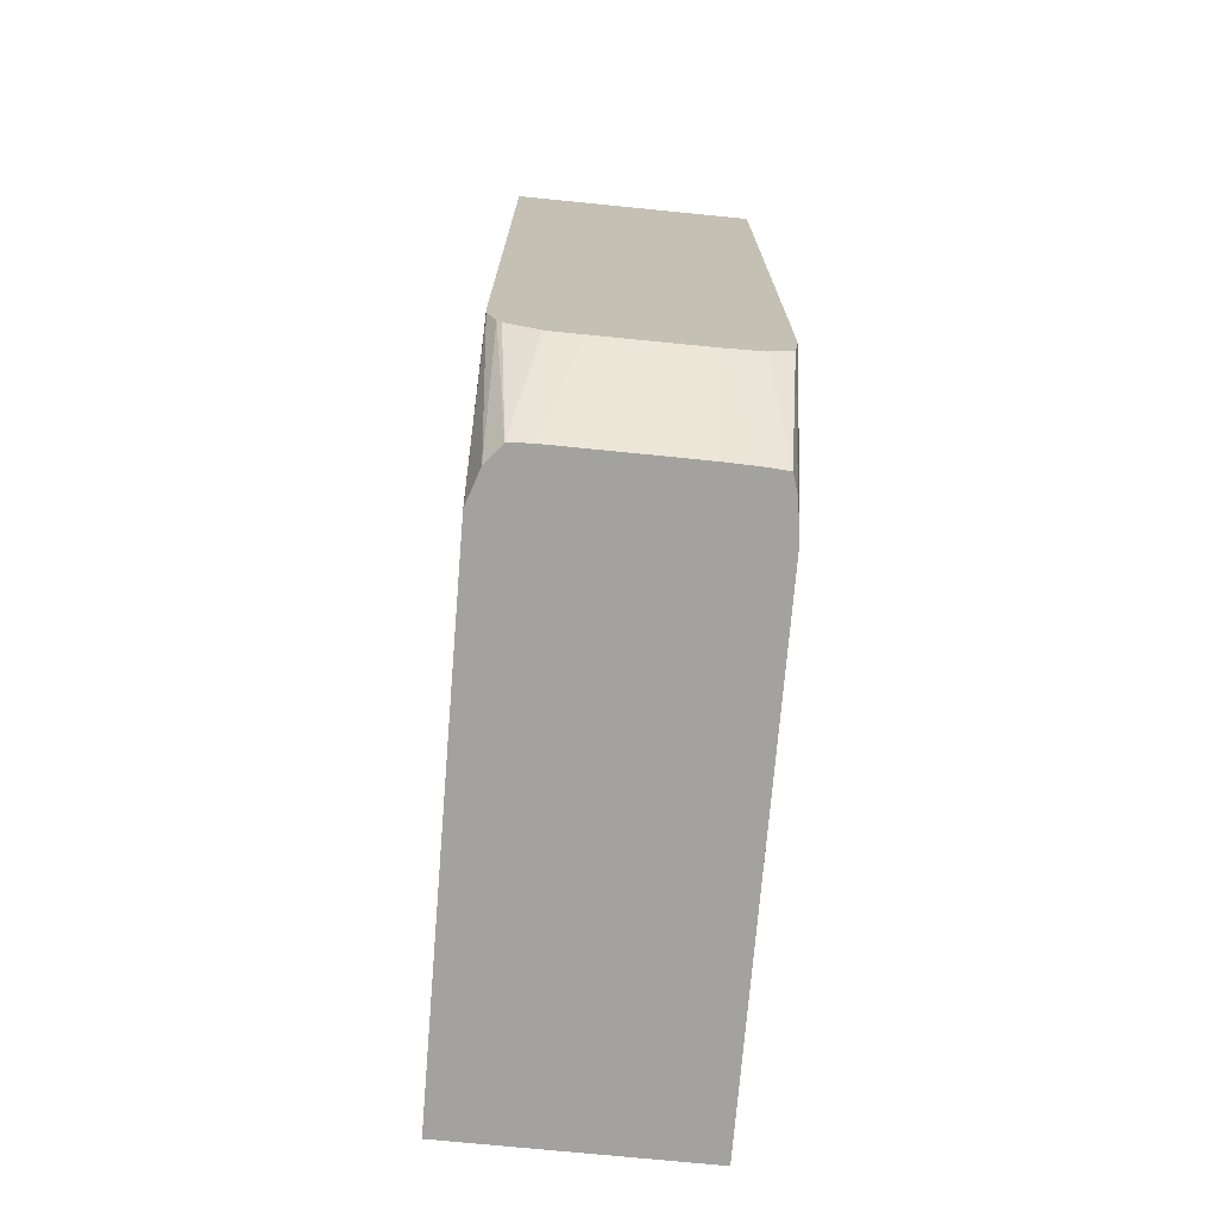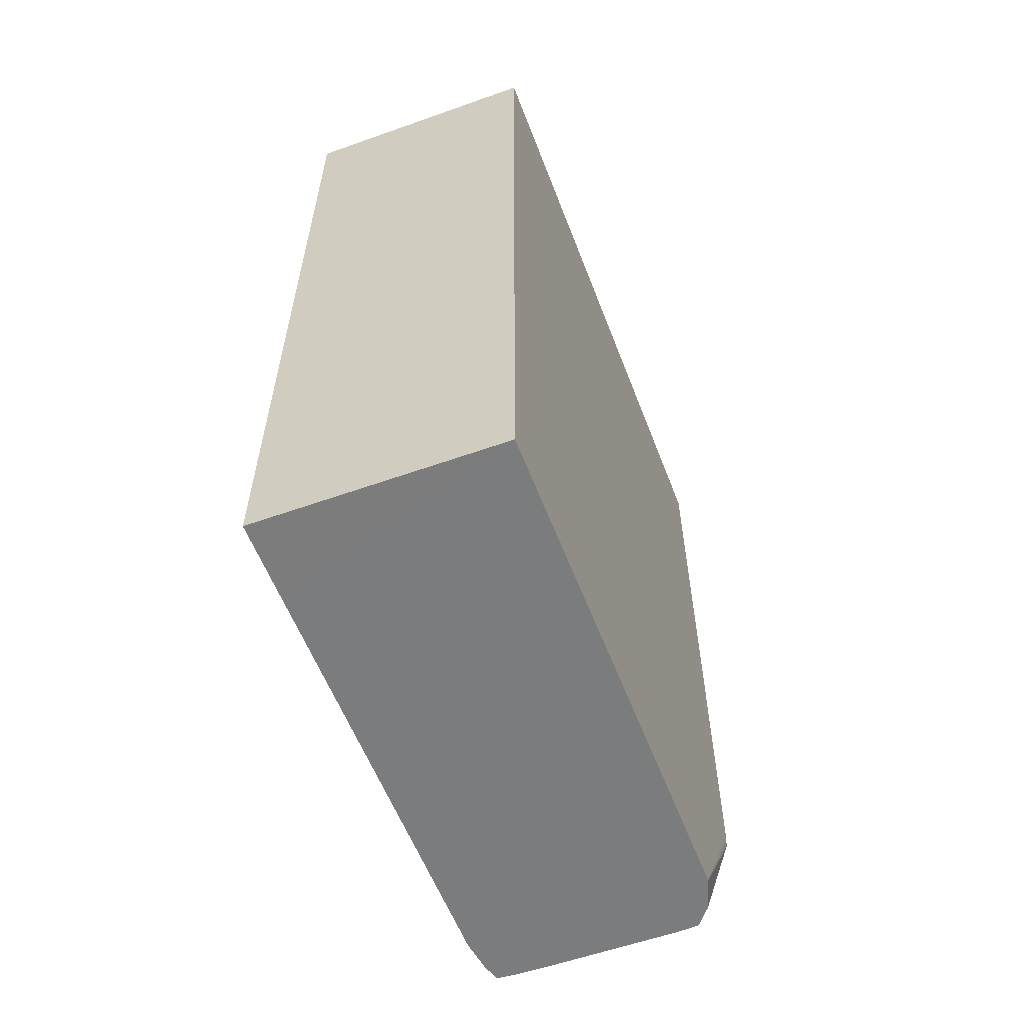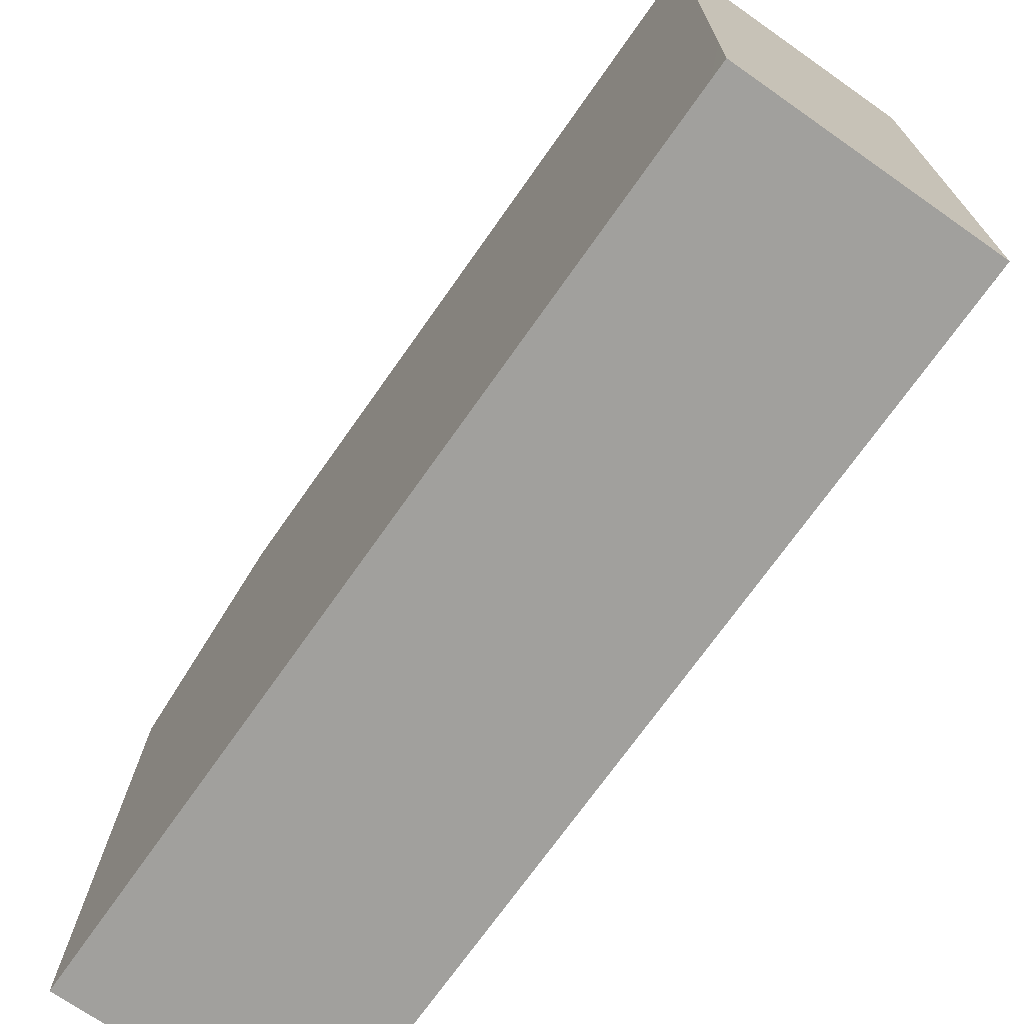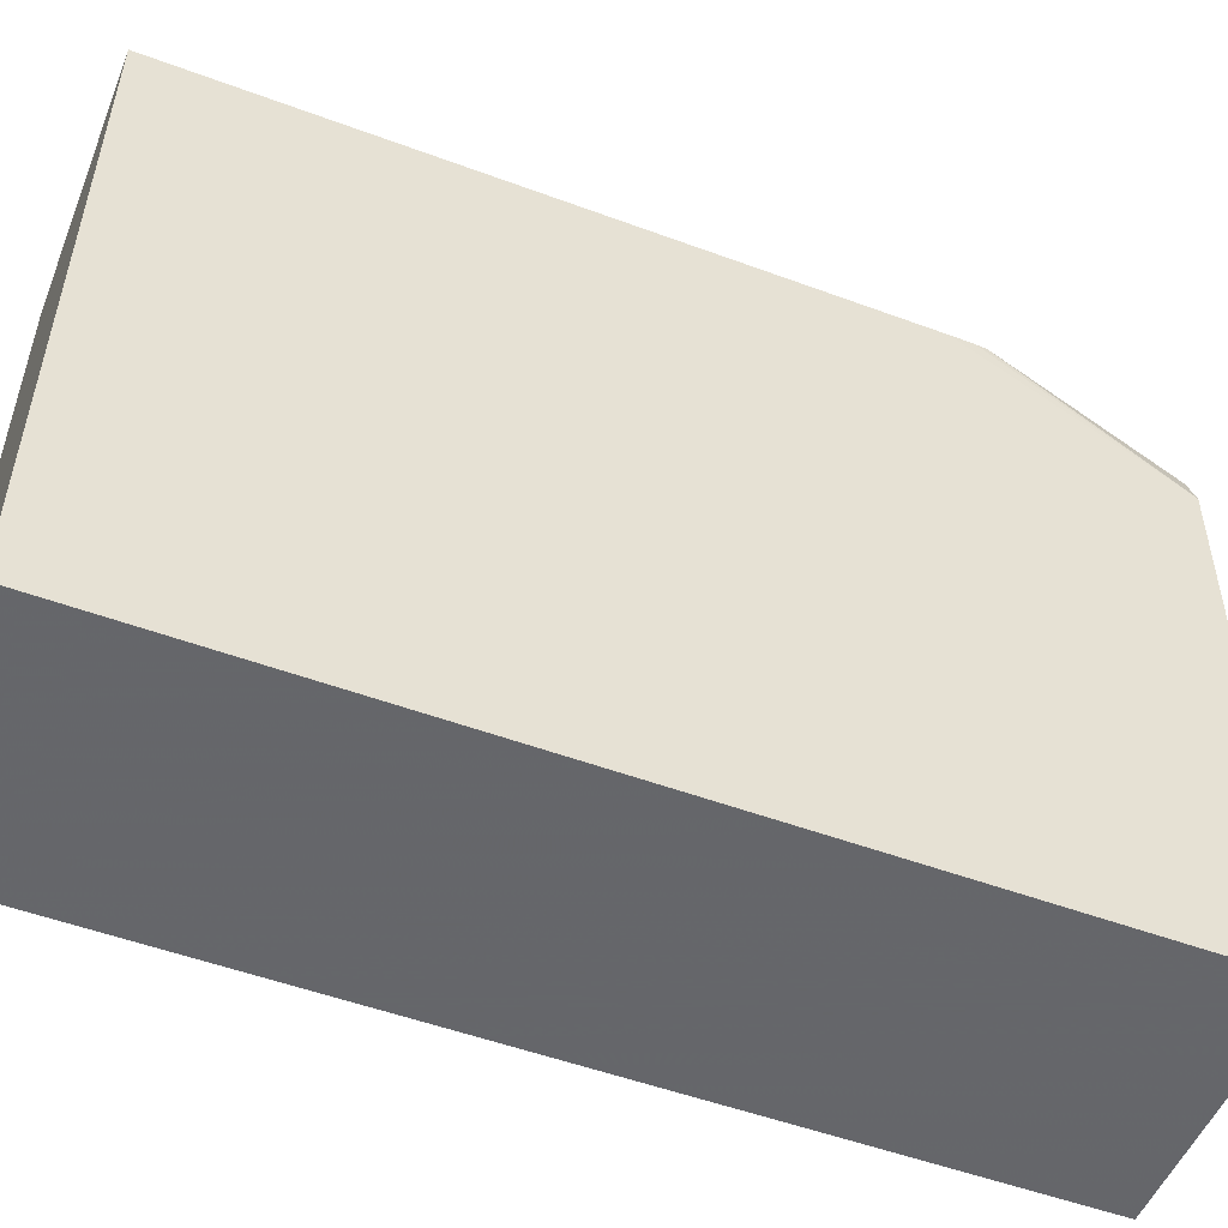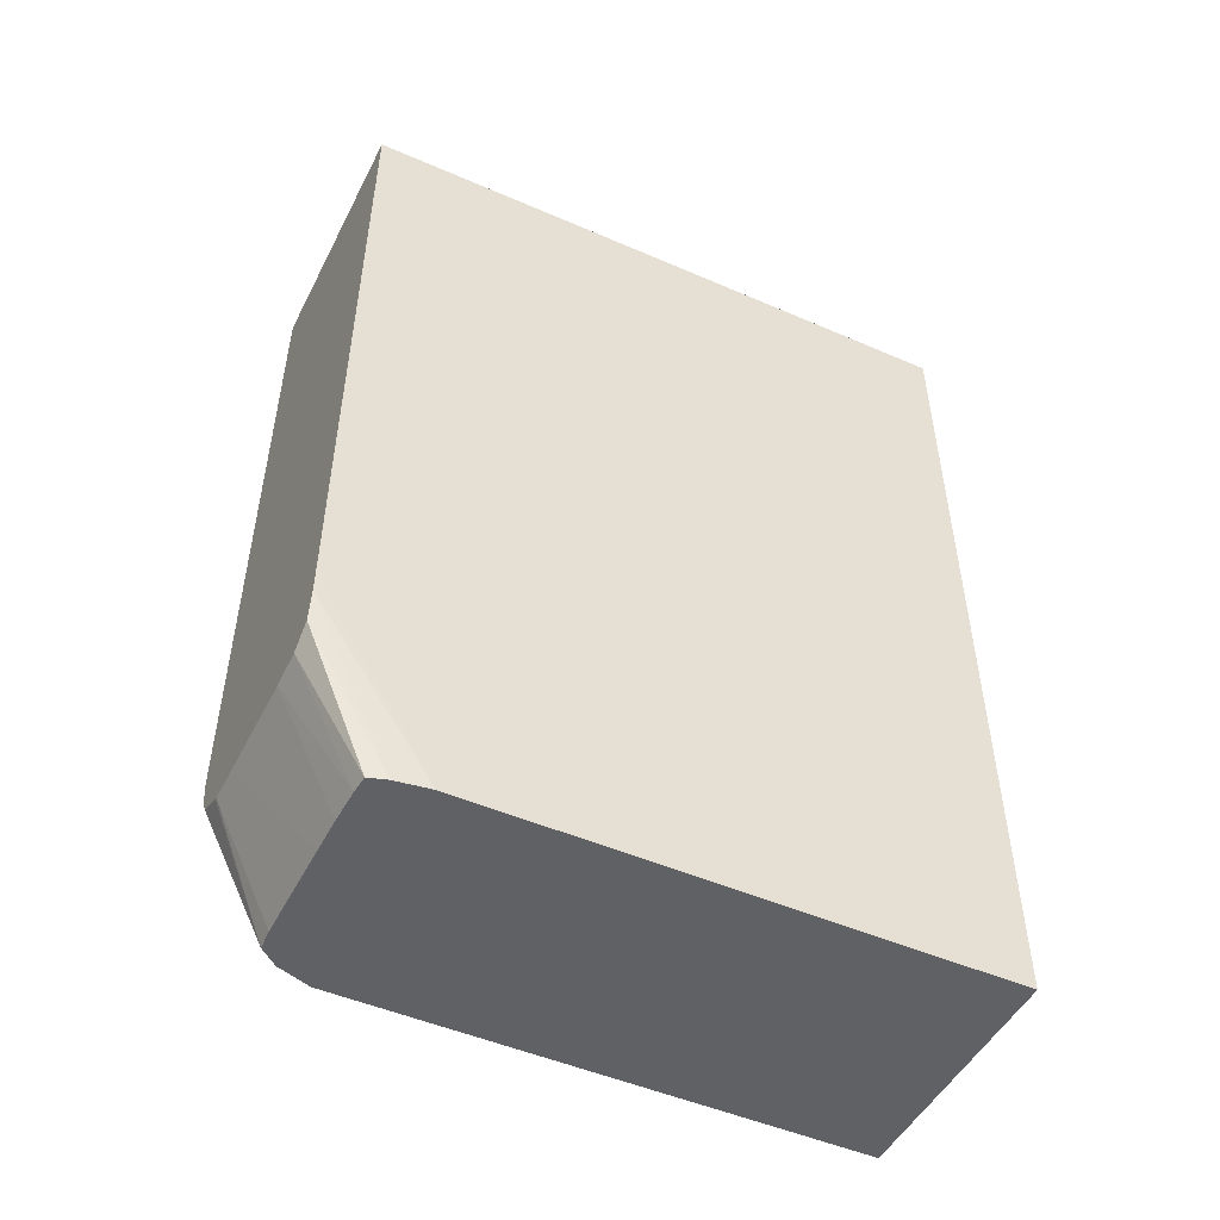
<metadata>
{"format":"obj","ext":"obj","renderer":"f3d","projection":"perspective","resolution":1024,"background":"white","views":[{"elev":-72.5,"azim":-5.7,"up":"+Y"},{"elev":-58.6,"azim":-160.0,"up":"+Y"},{"elev":-71.5,"azim":144.9,"up":"+Z"},{"elev":-52.0,"azim":-111.8,"up":"+Z"},{"elev":-49.8,"azim":63.5,"up":"+Y"}]}
</metadata>
<code>
v -0.0481 8.484e-05 0.0206
v -0.05371 9.59e-05 0.0206
v -0.0481 -7.731e-05 0.0206
v -0.04809 8.488e-05 0.02034
v -0.05366 9.638e-05 0.01772
v -0.05371 -0.0003964 0.02034
v -0.05371 -0.0017 0.0206
v -0.04809 -0.0003977 0.02034
v -0.04808 8.501e-05 0.01956
v -0.0481 -0.001955 0.0206
v -0.05361 9.69e-05 0.0146
v -0.05361 -0.001177 0.01489
v -0.05363 -0.004293 0.01566
v -0.0537 -0.007408 0.01956
v -0.05371 -0.006628 0.02034
v -0.05371 -0.01027 0.02059
v -0.04806 -0.001954 0.01878
v -0.04807 8.509e-05 0.01908
v -0.0481 -0.009224 0.0206
v -0.04809 -0.00585 0.02034
v -0.05356 9.737e-05 0.01177
v -0.05351 9.78e-05 0.009149
v -0.05364 -0.009746 0.01644
v -0.0535 -0.002735 0.008655
v -0.0536 -0.01986 0.01412
v -0.05365 -0.0152 0.01722
v -0.05365 -0.01753 0.01722
v -0.05371 -0.0152 0.02059
v -0.04785 -0.001177 0.006184
v -0.04785 -0.0003152 0.006184
v -0.04788 8.69e-05 0.008173
v -0.04809 -0.01052 0.02034
v -0.04809 -0.0152 0.02034
v -0.04784 -0.01987 0.006181
v -0.0481 -0.01156 0.0206
v -0.05349 9.801e-05 0.007876
v -0.05346 -0.001314 0.00618
v -0.05346 -0.01364 0.006319
v -0.05352 -0.008188 0.009434
v -0.05348 -0.01909 0.007098
v -0.05346 -0.01986 0.00633
v -0.04788 -0.01987 0.007877
v -0.05365 -0.01986 0.01722
v -0.05367 -0.01909 0.018
v -0.05367 -0.01986 0.018
v -0.05371 -0.01572 0.02059
v -0.04785 8.723e-05 0.006184
v -0.04785 8.716e-05 0.006613
v -0.0481 -0.01364 0.0206
v -0.0481 -0.0152 0.0206
v -0.04809 -0.01598 0.02034
v -0.04805 -0.01987 0.018
v -0.05346 -0.01986 0.006176
v -0.05347 9.819e-05 0.006812
v -0.05346 -0.0003979 0.00618
v -0.05346 -0.005989 0.006179
v -0.05346 -0.01598 0.006318
v -0.05346 -0.01831 0.006318
v -0.05346 -0.01767 0.006177
v -0.05346 -0.01909 0.006176
v -0.04818 -0.01987 0.01878
v -0.04831 -0.01987 0.01918
v -0.04871 -0.01987 0.01921
v -0.04899 -0.01987 0.01922
v -0.04949 -0.01987 0.01923
v -0.05027 -0.01987 0.01923
v -0.05183 -0.01986 0.01923
v -0.05261 -0.01986 0.01923
v -0.05308 -0.01986 0.0192
v -0.05342 -0.01986 0.01878
v -0.05367 -0.01986 0.01801
v -0.0537 -0.01597 0.02059
v -0.05346 9.829e-05 0.00618
v -0.0481 -0.01598 0.0206
v -0.05346 1.038e-05 0.00618
v -0.05346 -0.01534 0.006177
v -0.0482 -0.01669 0.0206
v -0.04871 -0.01704 0.0206
v -0.04949 -0.01713 0.0206
v -0.05027 -0.01713 0.02059
v -0.05105 -0.01713 0.02059
v -0.05183 -0.01713 0.02059
v -0.05193 -0.01713 0.02059
v -0.05261 -0.01712 0.02059
v -0.05267 -0.0171 0.02059
v -0.05338 -0.01675 0.02059
v -0.05349 -0.01657 0.02059
f 1 2 7
f 1 7 16
f 1 16 28
f 1 28 46
f 1 46 72
f 1 72 87
f 1 87 86
f 1 86 85
f 1 85 84
f 1 84 83
f 1 83 82
f 1 82 81
f 1 81 80
f 1 80 79
f 1 79 78
f 1 78 77
f 1 77 74
f 1 74 50
f 1 50 49
f 1 49 35
f 1 35 19
f 1 19 10
f 1 10 3
f 1 3 4
f 1 4 9
f 1 9 18
f 1 18 31
f 1 31 48
f 1 48 47
f 1 47 73
f 1 73 54
f 1 54 36
f 1 36 22
f 1 22 21
f 1 21 11
f 1 11 5
f 1 5 2
f 2 5 6
f 2 6 7
f 3 8 9
f 3 9 4
f 3 10 8
f 5 11 12
f 5 12 13
f 5 13 14
f 5 14 6
f 6 14 7
f 7 14 15
f 7 15 16
f 8 10 9
f 9 10 17
f 9 17 18
f 10 19 20
f 10 20 17
f 11 21 12
f 12 21 22
f 12 22 13
f 13 23 14
f 13 22 24
f 13 24 25
f 13 25 23
f 14 23 26
f 14 26 27
f 14 27 16
f 14 16 15
f 16 27 28
f 17 29 30
f 17 30 31
f 17 31 18
f 17 20 32
f 17 32 33
f 17 33 34
f 17 34 29
f 19 35 32
f 19 32 20
f 22 36 37
f 22 37 24
f 23 25 26
f 24 37 38
f 24 38 40
f 24 40 39
f 24 39 25
f 25 40 41
f 25 41 42
f 25 42 43
f 25 43 27
f 25 27 26
f 25 39 40
f 27 43 28
f 28 43 44
f 28 44 45
f 28 45 46
f 29 34 53
f 29 53 60
f 29 60 59
f 29 59 76
f 29 76 56
f 29 56 37
f 29 37 55
f 29 55 75
f 29 75 73
f 29 73 47
f 29 47 30
f 30 47 48
f 30 48 31
f 32 35 33
f 33 35 49
f 33 49 50
f 33 50 51
f 33 51 52
f 33 52 34
f 34 52 42
f 34 42 53
f 36 54 55
f 36 55 37
f 37 56 57
f 37 57 38
f 38 57 40
f 40 57 58
f 40 58 41
f 41 53 42
f 41 58 59
f 41 59 60
f 41 60 53
f 42 52 61
f 42 61 62
f 42 62 63
f 42 63 64
f 42 64 65
f 42 65 66
f 42 66 67
f 42 67 68
f 42 68 69
f 42 69 70
f 42 70 71
f 42 71 45
f 42 45 43
f 43 45 44
f 45 71 72
f 45 72 46
f 50 74 51
f 51 74 52
f 52 74 61
f 54 73 75
f 54 75 55
f 56 76 57
f 57 76 59
f 57 59 58
f 61 74 77
f 61 77 62
f 62 77 78
f 62 78 63
f 63 78 79
f 63 79 64
f 64 79 65
f 65 79 80
f 65 80 66
f 66 80 81
f 66 81 82
f 66 82 67
f 67 82 83
f 67 83 68
f 68 83 84
f 68 84 69
f 69 84 85
f 69 85 86
f 69 86 87
f 69 87 70
f 70 87 72
f 70 72 71

</code>
